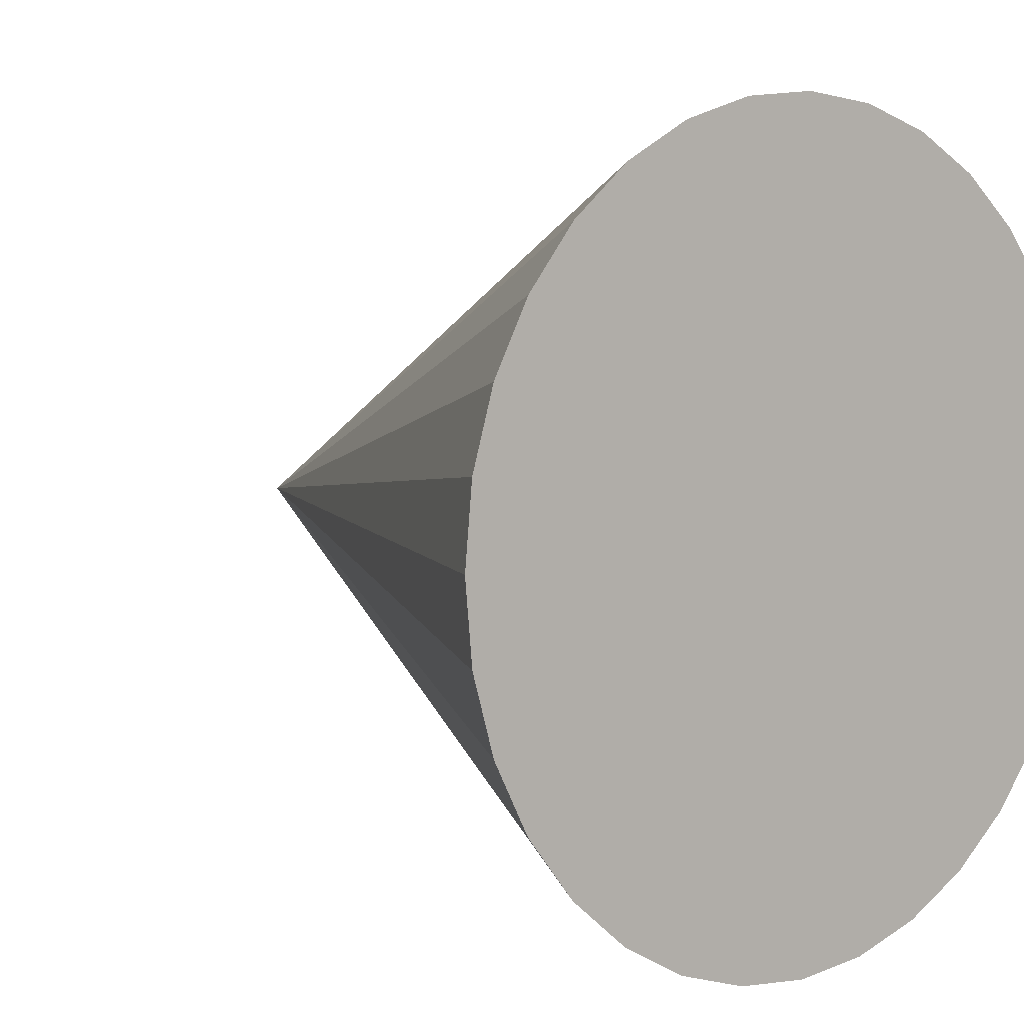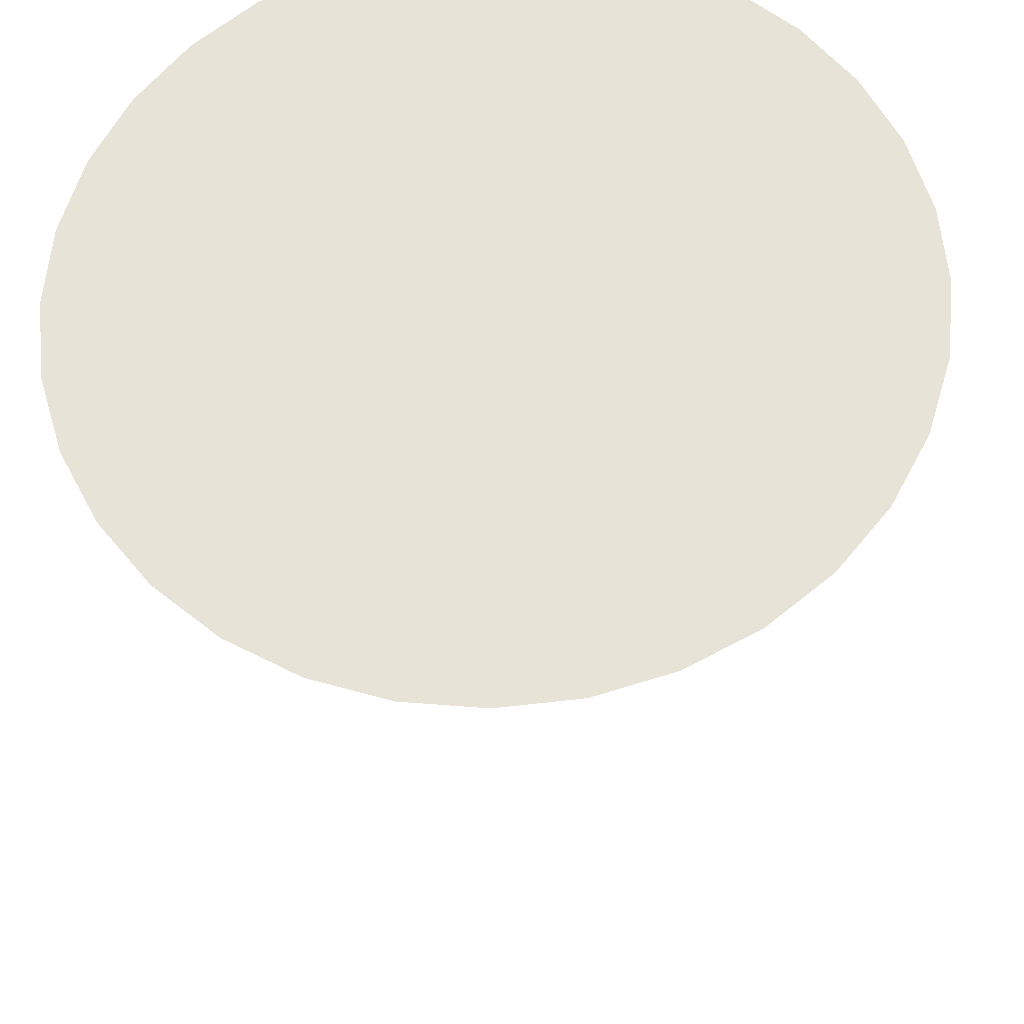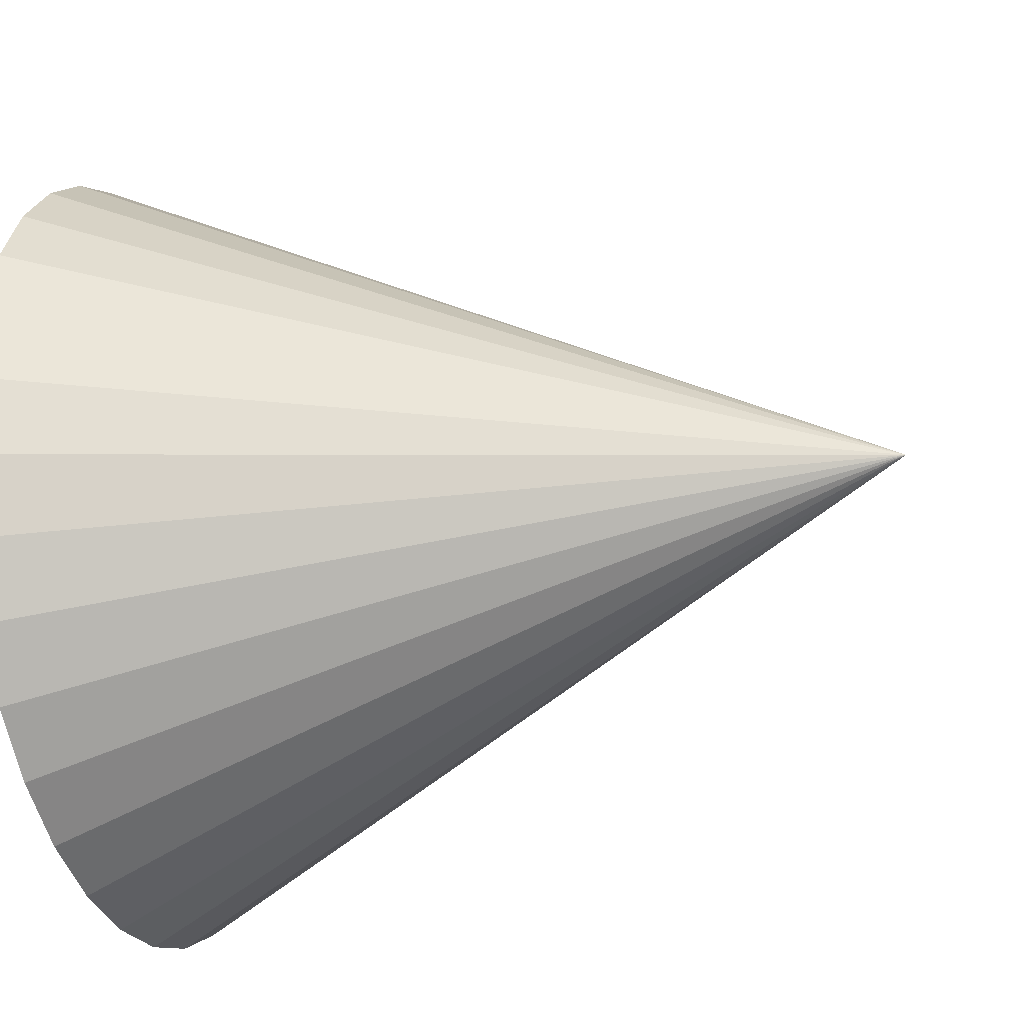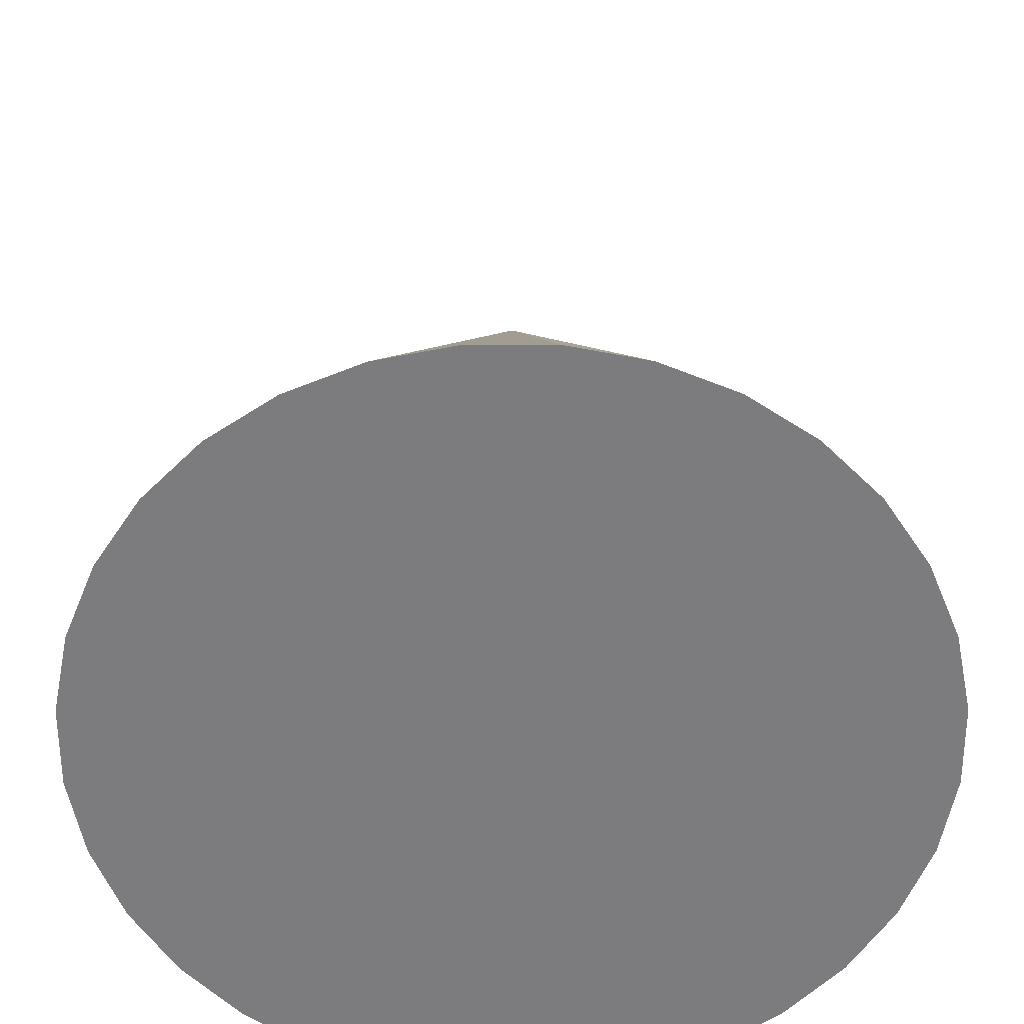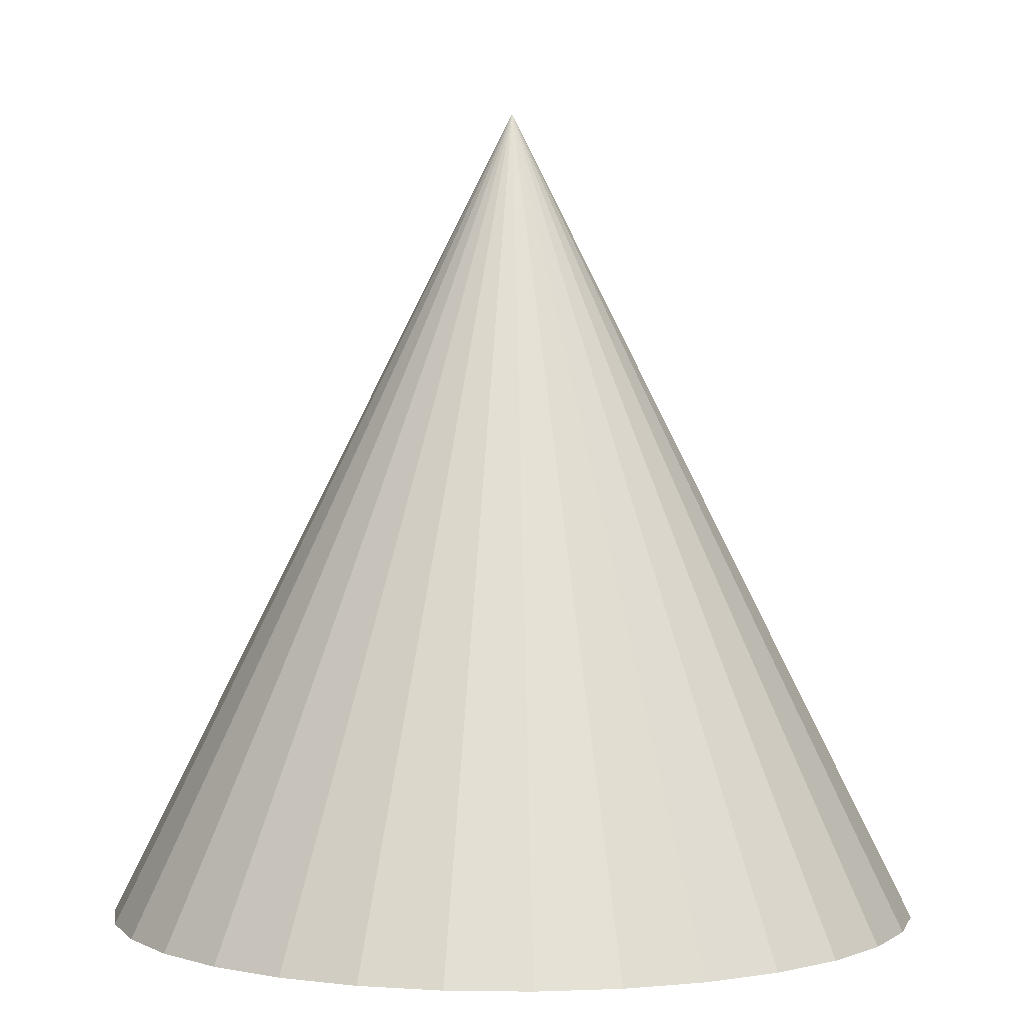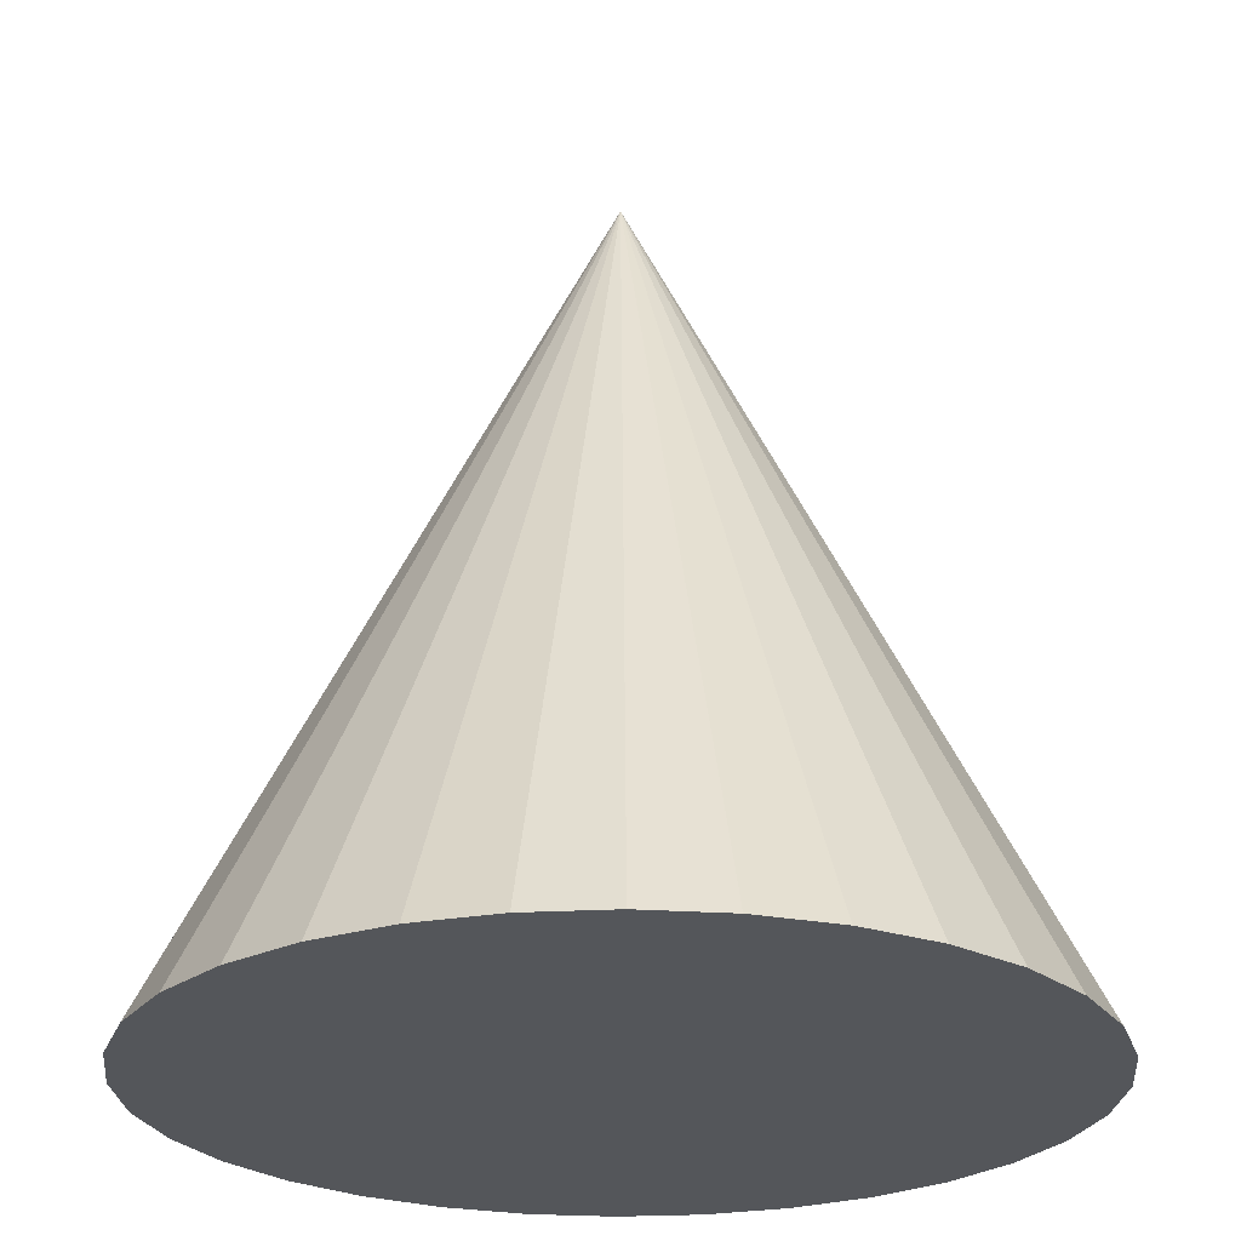
<metadata>
{"format":"obj","ext":"obj","renderer":"f3d","projection":"perspective","resolution":1024,"background":"white","views":[{"elev":5.1,"azim":-41.2,"up":"+Z"},{"elev":-28.8,"azim":2.4,"up":"+Z"},{"elev":-28.1,"azim":107.1,"up":"+Z"},{"elev":-58.9,"azim":-151.8,"up":"+Y"},{"elev":2.1,"azim":42.3,"up":"+Y"},{"elev":-25.1,"azim":-90.6,"up":"+Y"}]}
</metadata>
<code>
o Cone
v 0 -0.5 -0.5
v 0 0.5 0
v 0.09755 -0.5 -0.4904
v 0.1913 -0.5 -0.4619
v 0.2778 -0.5 -0.4157
v 0.3536 -0.5 -0.3536
v 0.4157 -0.5 -0.2778
v 0.4619 -0.5 -0.1913
v 0.4904 -0.5 -0.09755
v 0.5 -0.5 -0
v 0.4904 -0.5 0.09755
v 0.4619 -0.5 0.1913
v 0.4157 -0.5 0.2778
v 0.3536 -0.5 0.3536
v 0.2778 -0.5 0.4157
v 0.1913 -0.5 0.4619
v 0.09755 -0.5 0.4904
v -0 -0.5 0.5
v -0.09755 -0.5 0.4904
v -0.1913 -0.5 0.4619
v -0.2778 -0.5 0.4157
v -0.3536 -0.5 0.3536
v -0.4157 -0.5 0.2778
v -0.4619 -0.5 0.1913
v -0.4904 -0.5 0.09755
v -0.5 -0.5 -0
v -0.4904 -0.5 -0.09755
v -0.4619 -0.5 -0.1913
v -0.4157 -0.5 -0.2778
v -0.3536 -0.5 -0.3536
v -0.2778 -0.5 -0.4157
v -0.1913 -0.5 -0.4619
v -0.09754 -0.5 -0.4904
f 32 2 33
f 1 2 3
f 2 1 33
f 3 2 4
f 31 2 32
f 30 2 31
f 29 2 30
f 28 2 29
f 27 2 28
f 26 2 27
f 25 2 26
f 24 2 25
f 23 2 24
f 22 2 23
f 21 2 22
f 20 2 21
f 19 2 20
f 18 2 19
f 17 2 18
f 16 2 17
f 15 2 16
f 14 2 15
f 13 2 14
f 12 2 13
f 11 2 12
f 10 2 11
f 9 2 10
f 8 2 9
f 7 2 8
f 6 2 7
f 5 2 6
f 4 2 5
f 1 3 33
f 3 32 33
f 3 4 32
f 4 31 32
f 4 5 31
f 5 30 31
f 5 6 30
f 6 29 30
f 6 7 29
f 7 28 29
f 7 8 28
f 8 27 28
f 8 9 27
f 9 26 27
f 9 10 26
f 10 25 26
f 10 11 25
f 11 24 25
f 11 12 24
f 12 23 24
f 12 13 23
f 13 22 23
f 13 14 22
f 14 21 22
f 14 15 21
f 15 20 21
f 15 16 20
f 16 19 20
f 16 17 19
f 17 18 19

</code>
